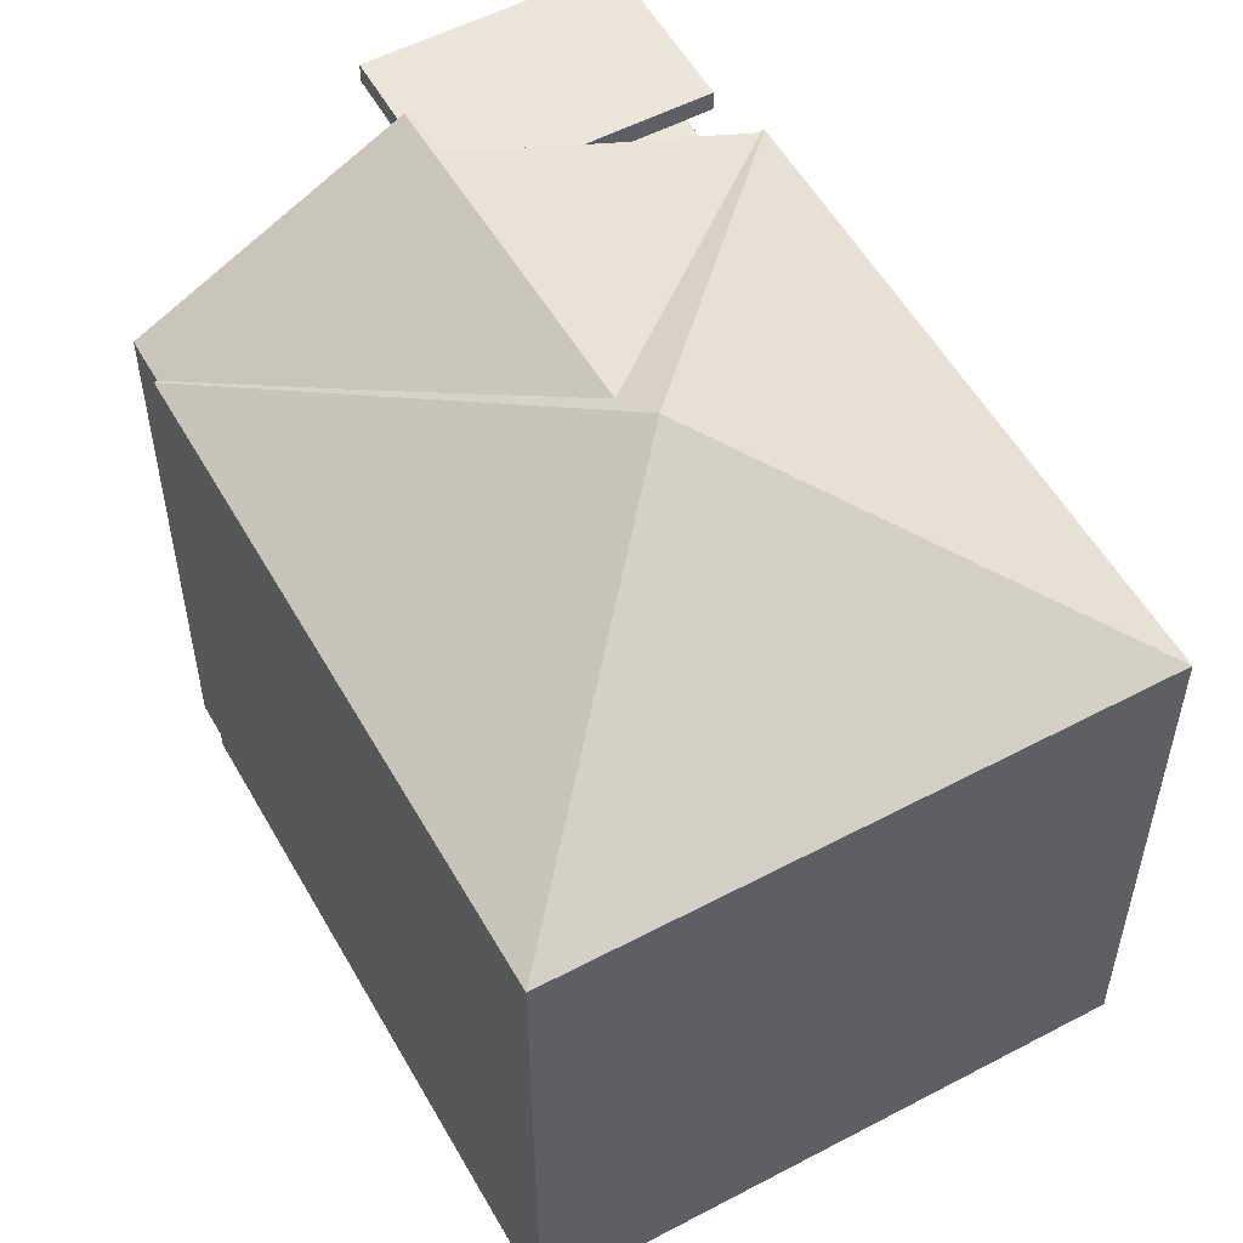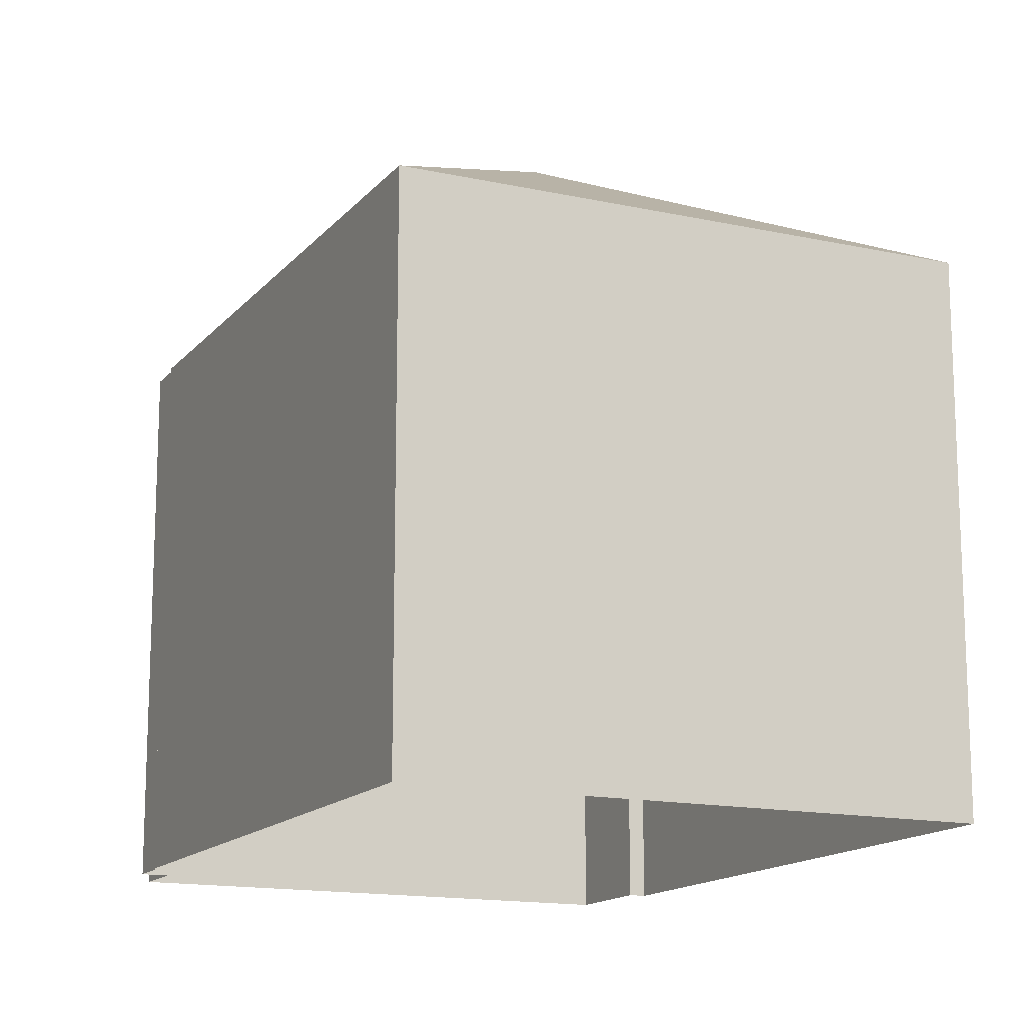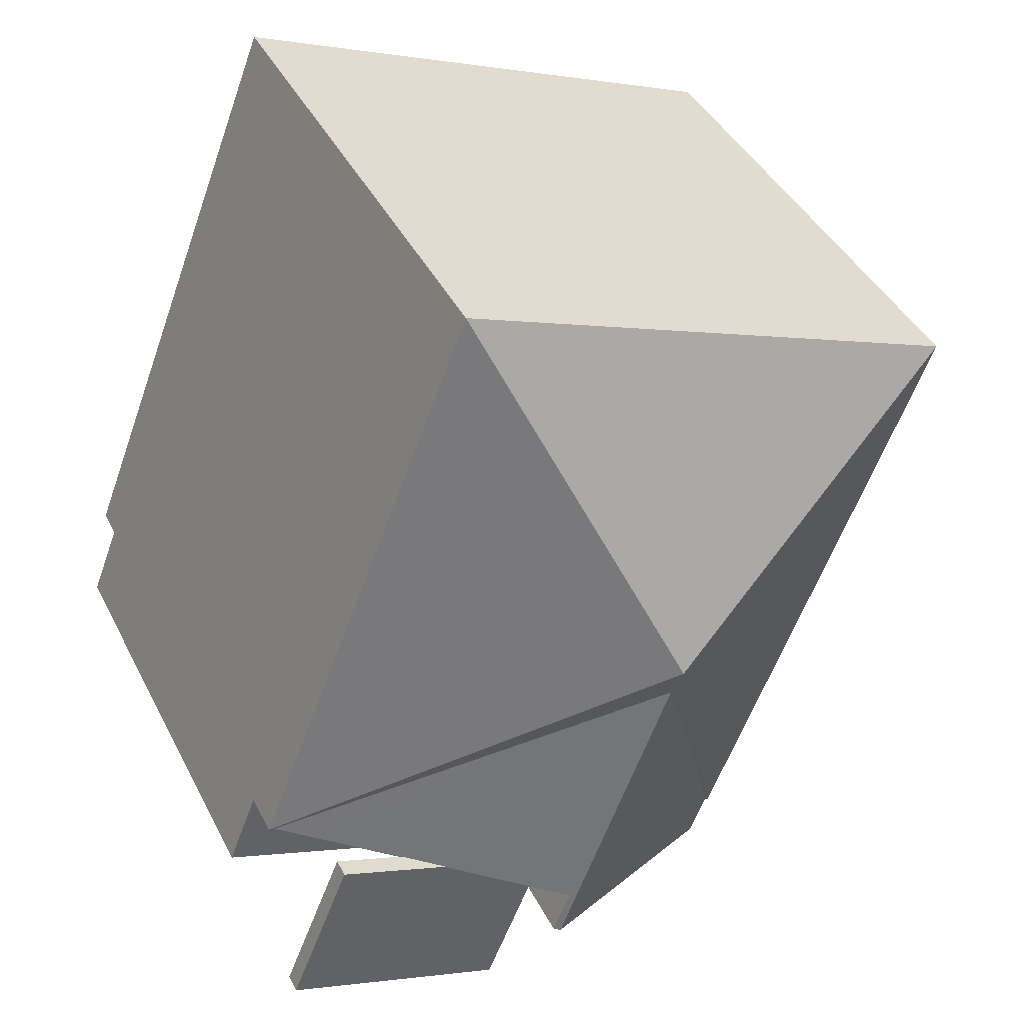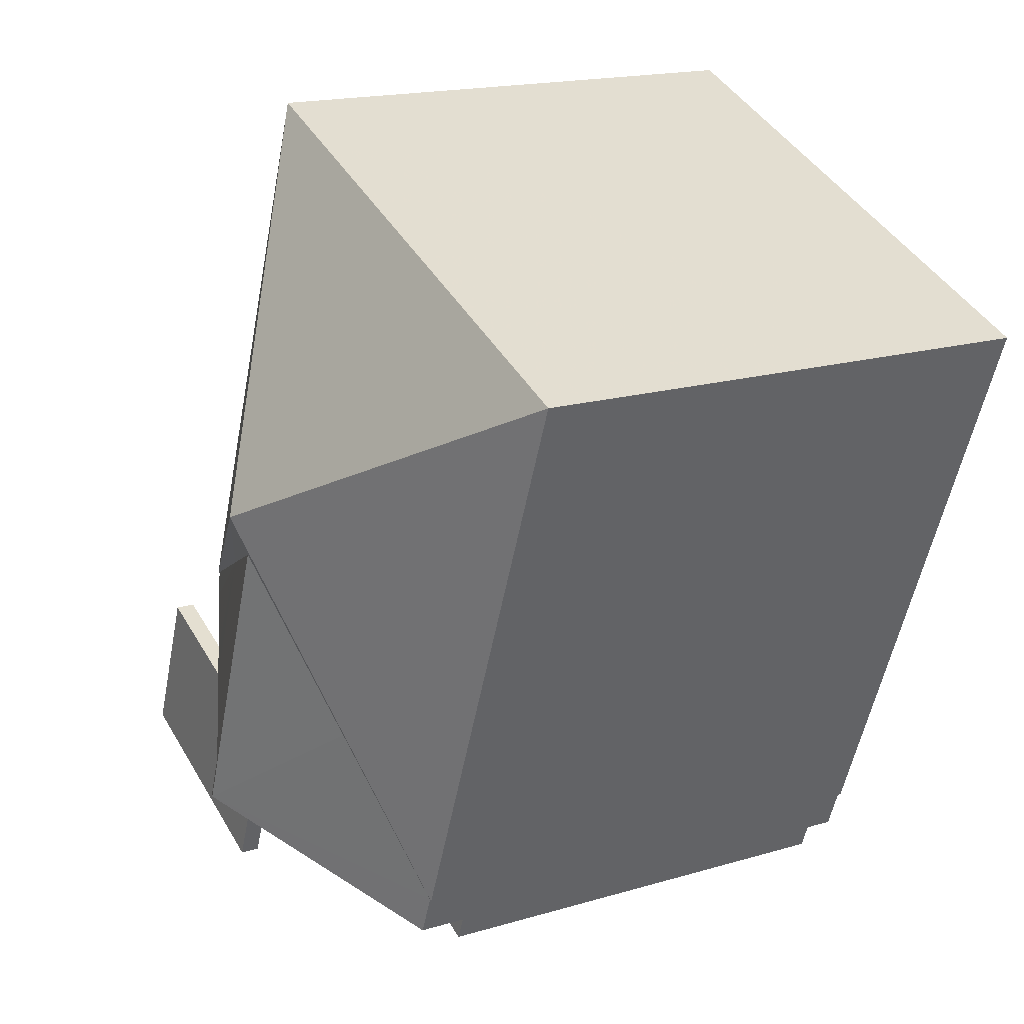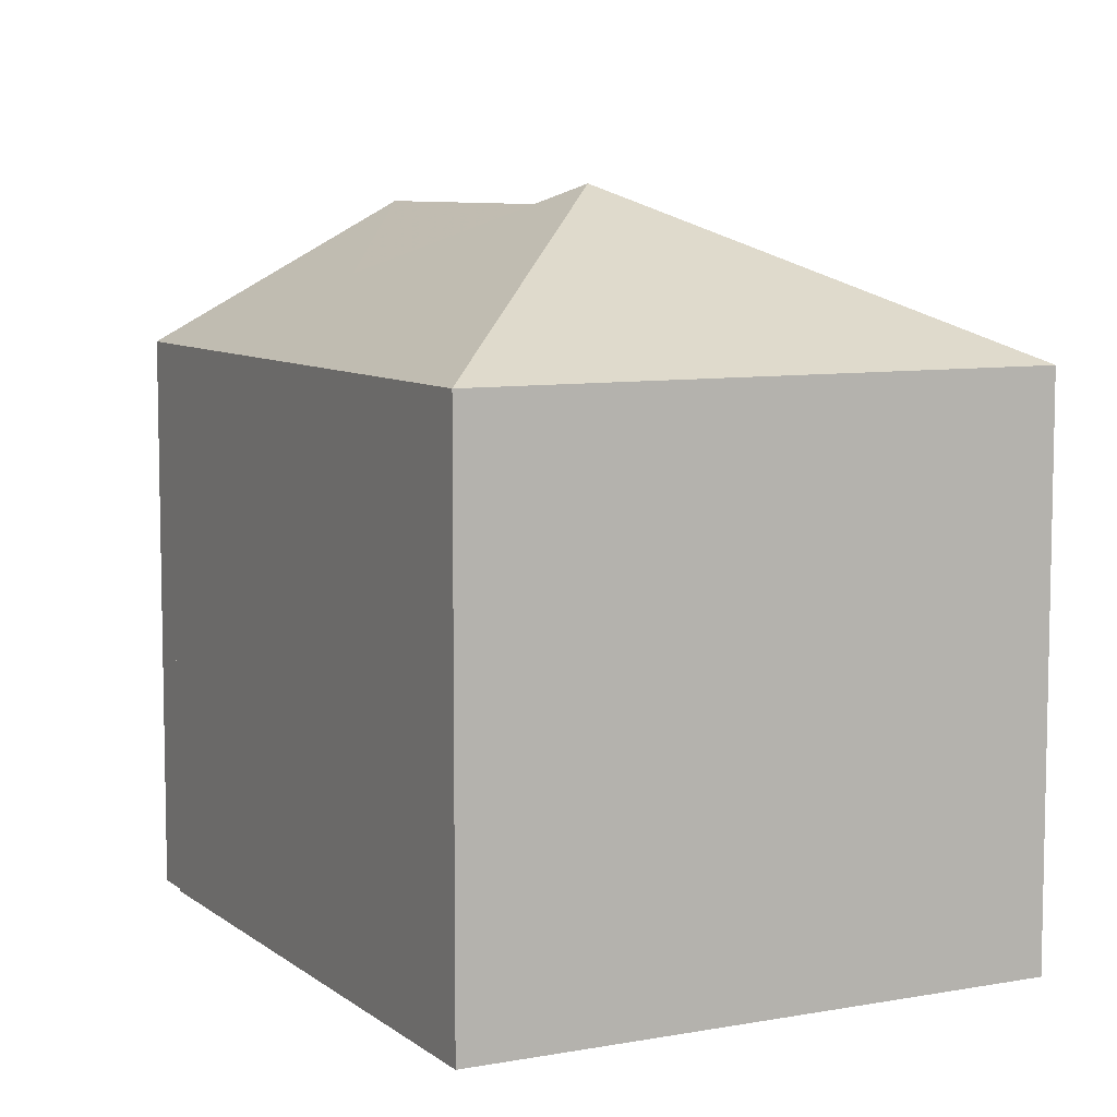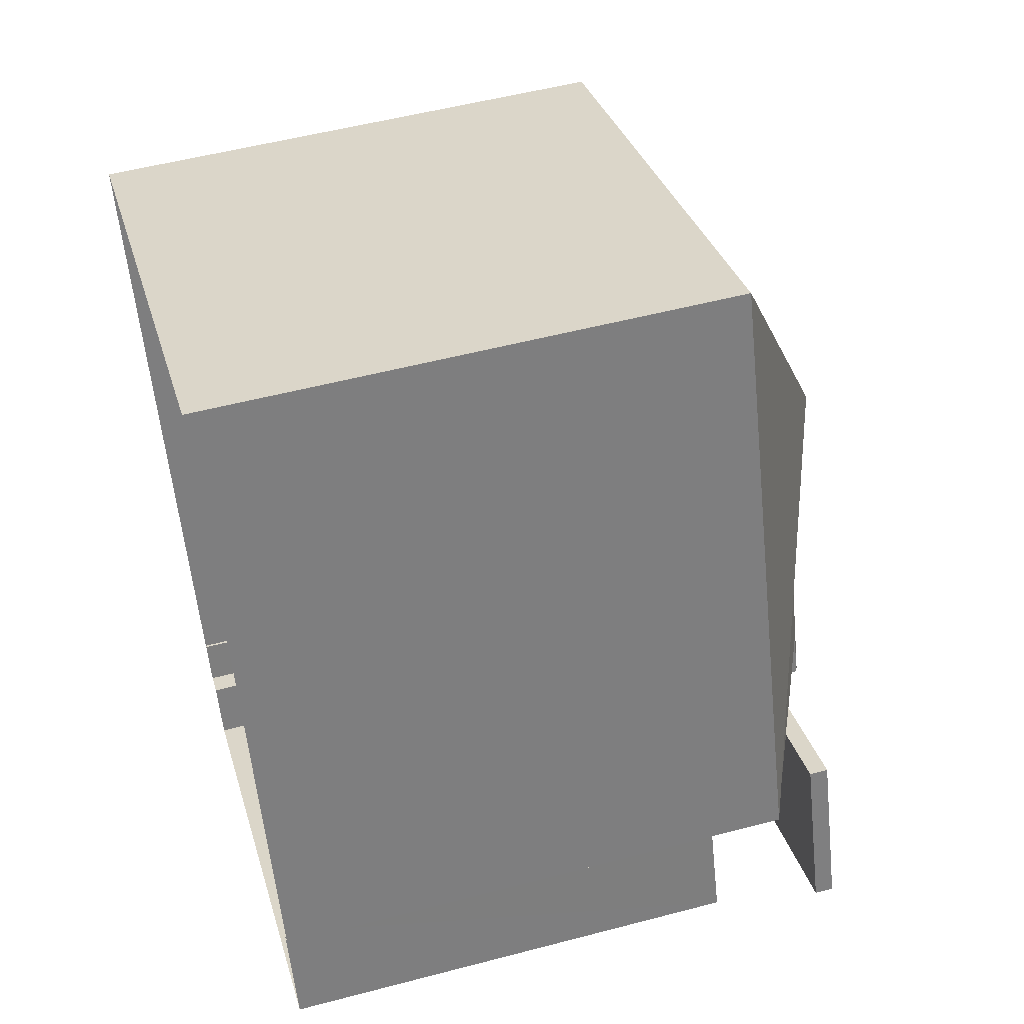
<metadata>
{"format":"obj","ext":"obj","renderer":"f3d","projection":"perspective","resolution":1024,"background":"white","views":[{"elev":55.1,"azim":129.3,"up":"+Z"},{"elev":-14.8,"azim":133.2,"up":"+Z"},{"elev":41.9,"azim":-25.3,"up":"+Y"},{"elev":17.5,"azim":59.6,"up":"+Y"},{"elev":7.8,"azim":131.1,"up":"+Z"},{"elev":53.0,"azim":-105.8,"up":"+Y"}]}
</metadata>
<code>
v 1.319e+04 -1.451e+04 18.06
v 1.32e+04 -1.451e+04 18.06
v 1.319e+04 -1.452e+04 18.05
v 1.319e+04 -1.452e+04 18.05
v 1.32e+04 -1.452e+04 18.05
v 1.32e+04 -1.452e+04 18.05
v 1.319e+04 -1.452e+04 18.05
v 1.319e+04 -1.452e+04 18.05
v 1.319e+04 -1.452e+04 18.05
v 1.32e+04 -1.452e+04 18.05
v 1.319e+04 -1.452e+04 25.66
v 1.319e+04 -1.452e+04 25.66
v 1.319e+04 -1.452e+04 25.66
v 1.319e+04 -1.452e+04 25.66
v 1.319e+04 -1.452e+04 25.66
v 1.319e+04 -1.452e+04 25.66
v 1.319e+04 -1.452e+04 24.04
v 1.319e+04 -1.452e+04 24.04
v 1.319e+04 -1.452e+04 24.04
v 1.319e+04 -1.452e+04 24.04
v 1.319e+04 -1.452e+04 24.04
v 1.319e+04 -1.452e+04 24.04
v 1.319e+04 -1.452e+04 25.17
v 1.319e+04 -1.451e+04 25.98
v 1.319e+04 -1.452e+04 26.62
v 1.319e+04 -1.451e+04 26.66
v 1.319e+04 -1.452e+04 26.66
v 1.319e+04 -1.452e+04 26.62
v 1.319e+04 -1.452e+04 25.91
v 1.319e+04 -1.452e+04 25.91
v 1.32e+04 -1.452e+04 24.94
v 1.32e+04 -1.452e+04 24.94
v 1.319e+04 -1.452e+04 25.78
v 1.32e+04 -1.452e+04 24.94
v 1.319e+04 -1.452e+04 24.96
v 1.319e+04 -1.452e+04 25.91
v 1.319e+04 -1.452e+04 25.91
v 1.319e+04 -1.452e+04 25.91
v 1.319e+04 -1.452e+04 25.91
v 1.319e+04 -1.451e+04 26.9
v 1.319e+04 -1.452e+04 24.94
v 1.319e+04 -1.452e+04 24.94
v 1.32e+04 -1.452e+04 24.94
v 1.319e+04 -1.452e+04 24.96
v 1.319e+04 -1.451e+04 24.94
v 1.32e+04 -1.451e+04 24.94
v 1.319e+04 -1.452e+04 24.94
f 1 2 3
f 1 3 4
f 2 5 6
f 7 3 8
f 7 8 9
f 8 6 10
f 2 6 3
f 3 6 8
f 11 12 13
f 11 13 14
f 13 15 14
f 13 16 15
f 17 18 19
f 19 18 20
f 17 21 18
f 20 18 22
f 23 12 24
f 24 25 26
f 26 25 27
f 23 13 12
f 25 28 27
f 29 30 25
f 12 29 24
f 29 25 24
f 31 32 27
f 27 32 33
f 34 32 31
f 26 27 33
f 23 24 35
f 29 36 30
f 37 30 38
f 38 30 39
f 30 36 39
f 40 41 24
f 35 41 42
f 43 40 33
f 32 43 33
f 35 42 44
f 24 41 35
f 33 40 26
f 26 40 24
f 45 41 40
f 45 40 46
f 43 46 40
f 8 17 9
f 8 21 17
f 9 17 19
f 7 9 19
f 19 3 7
f 19 20 3
f 47 21 31
f 31 21 10
f 47 18 21
f 10 21 8
f 27 47 31
f 27 28 47
f 6 31 10
f 6 34 31
f 12 11 36
f 29 12 36
f 38 15 16
f 37 38 16
f 15 39 14
f 15 38 39
f 11 14 39
f 36 11 39
f 41 45 1
f 4 41 1
f 45 2 1
f 45 46 2
f 2 43 5
f 2 46 43
f 4 3 20
f 4 20 41
f 20 42 41
f 20 22 42
f 43 34 5
f 5 34 6
f 32 34 43
f 37 44 25
f 35 44 23
f 23 44 13
f 37 25 30
f 44 16 13
f 37 16 44
f 22 18 47
f 47 42 22
f 47 44 42
f 28 25 44
f 47 28 44

</code>
